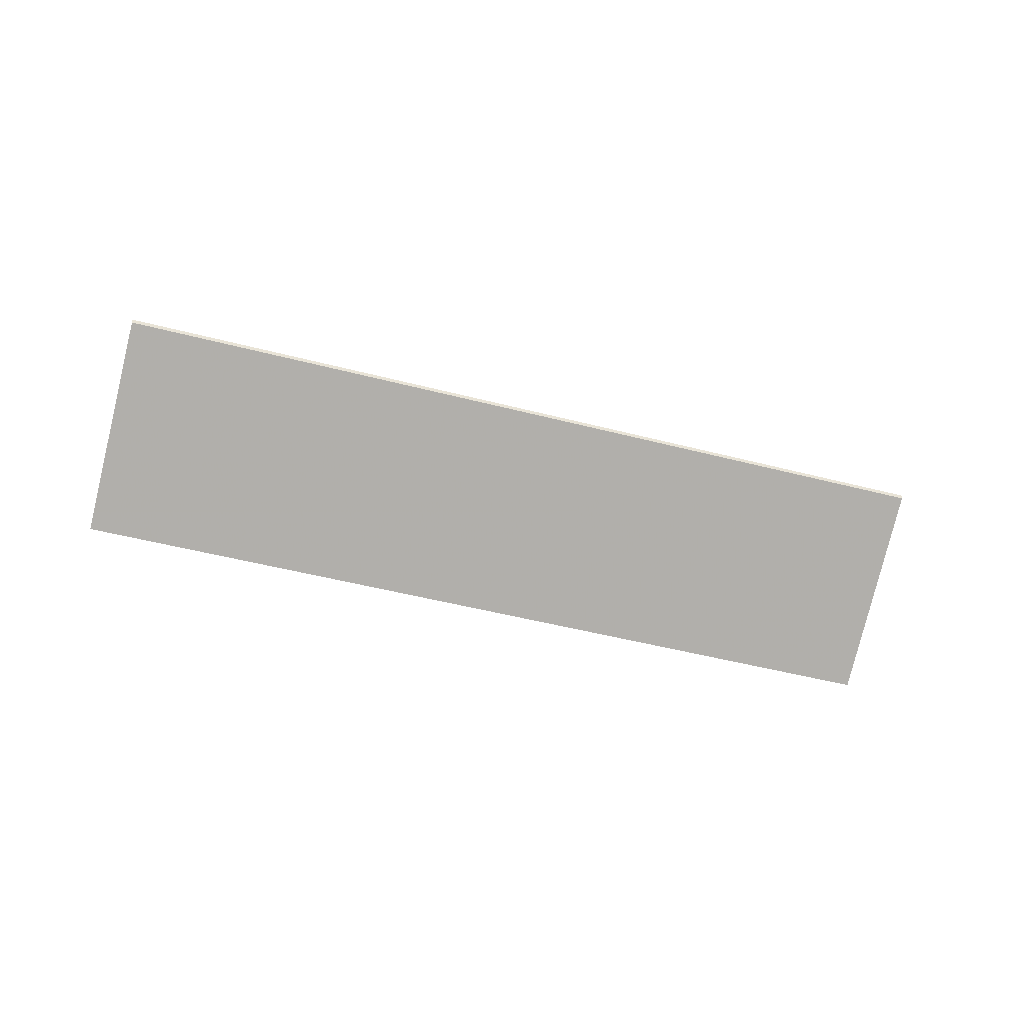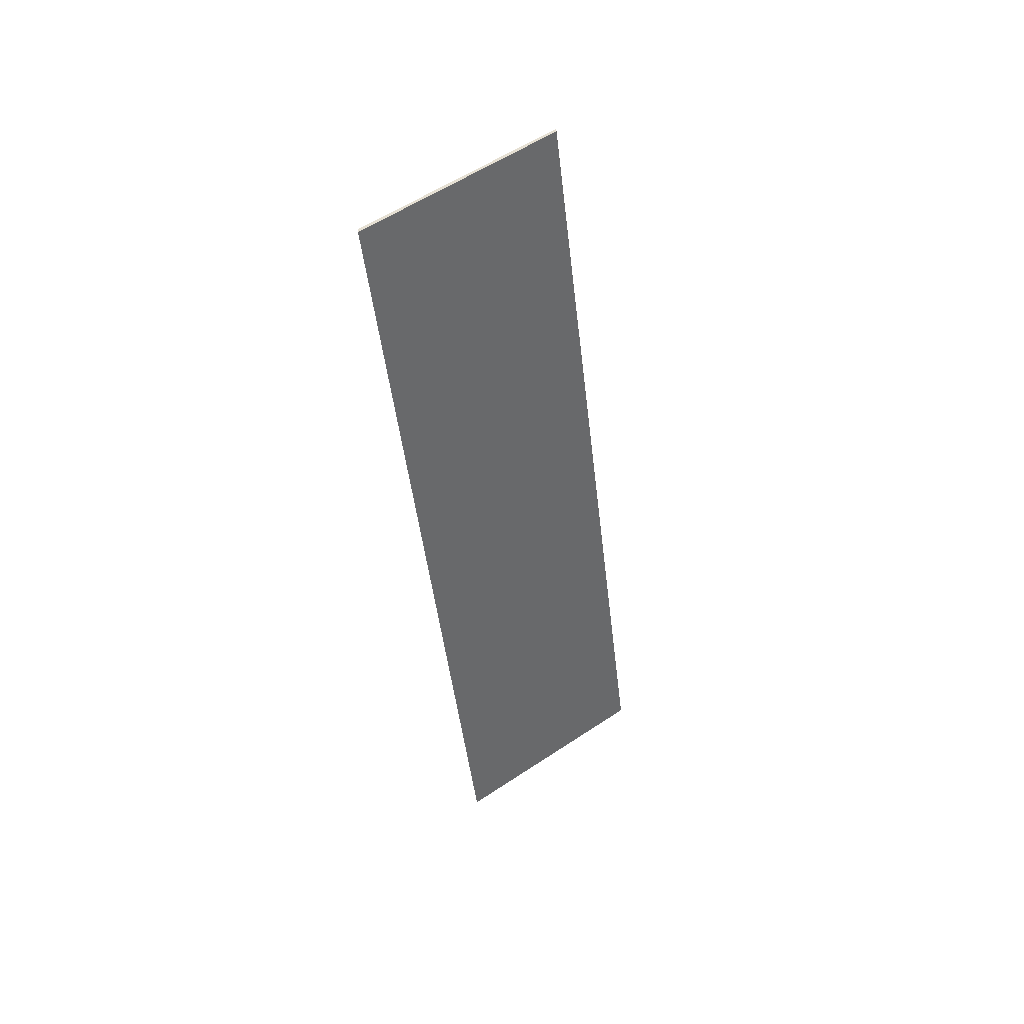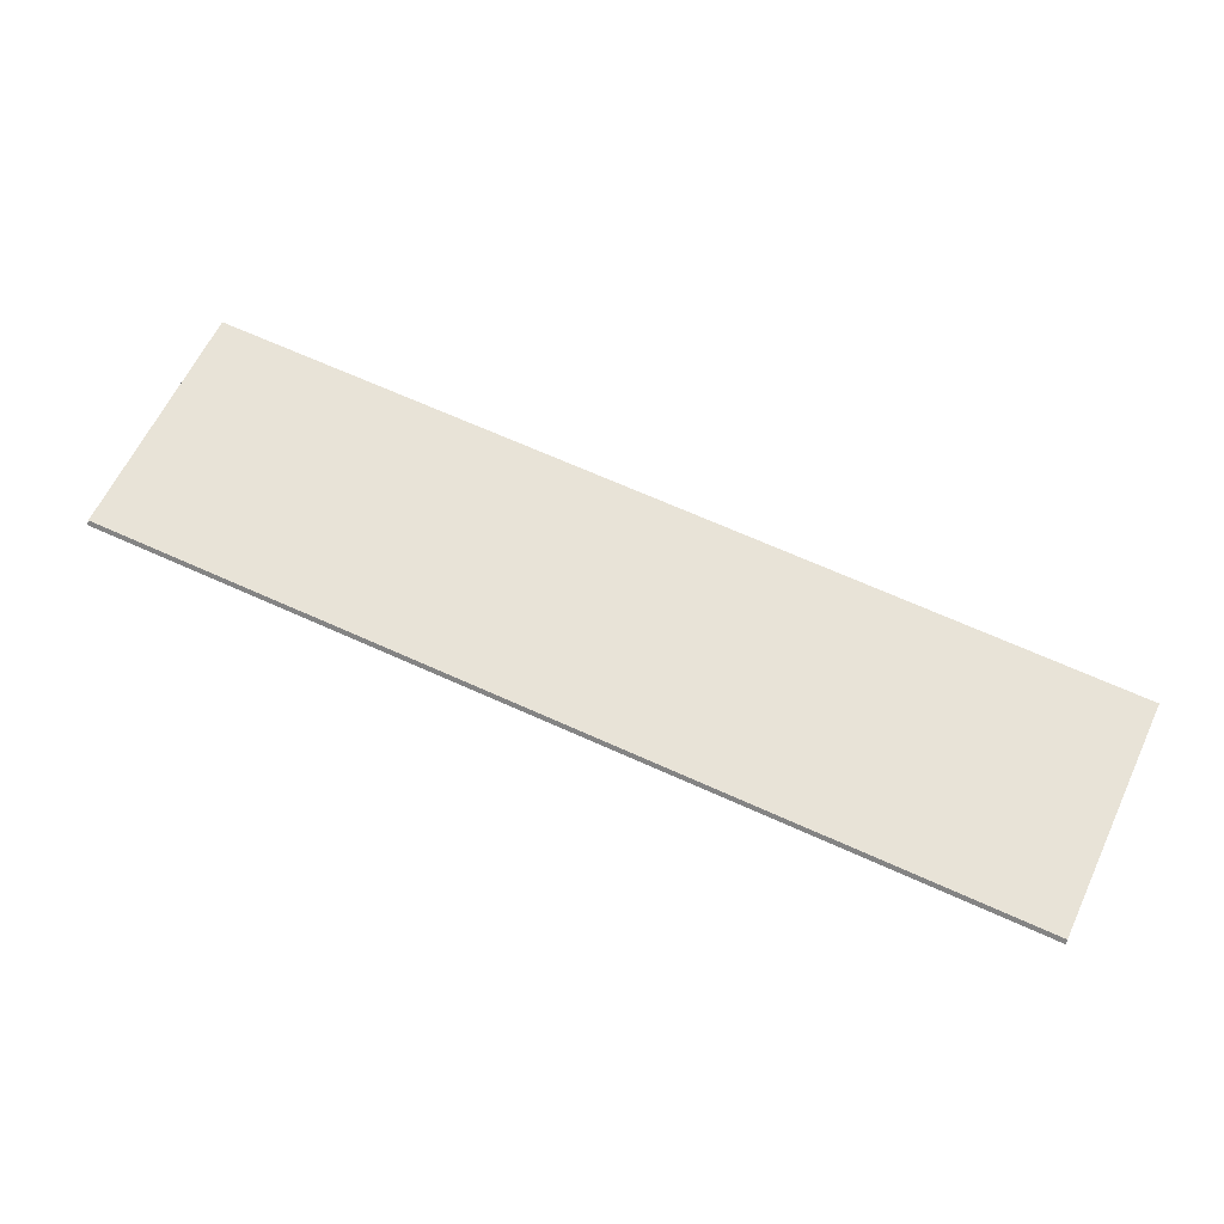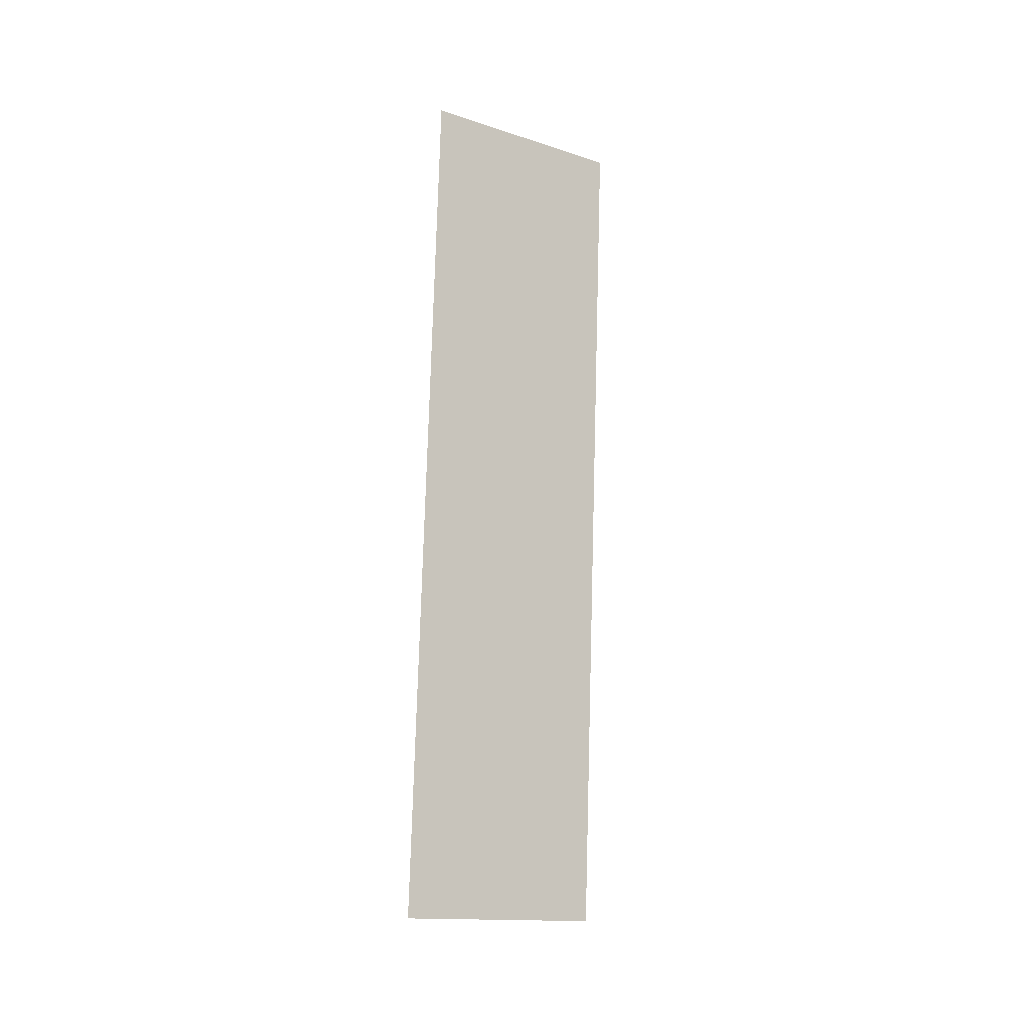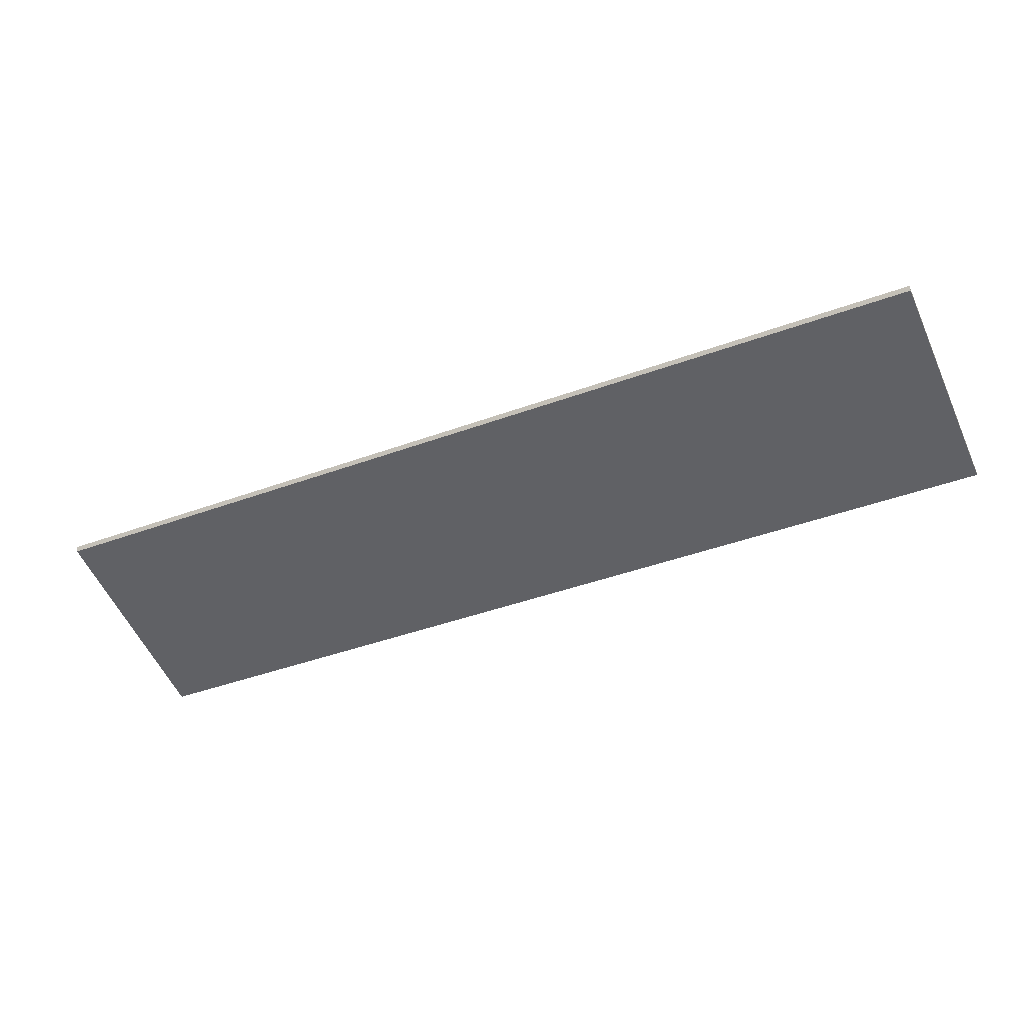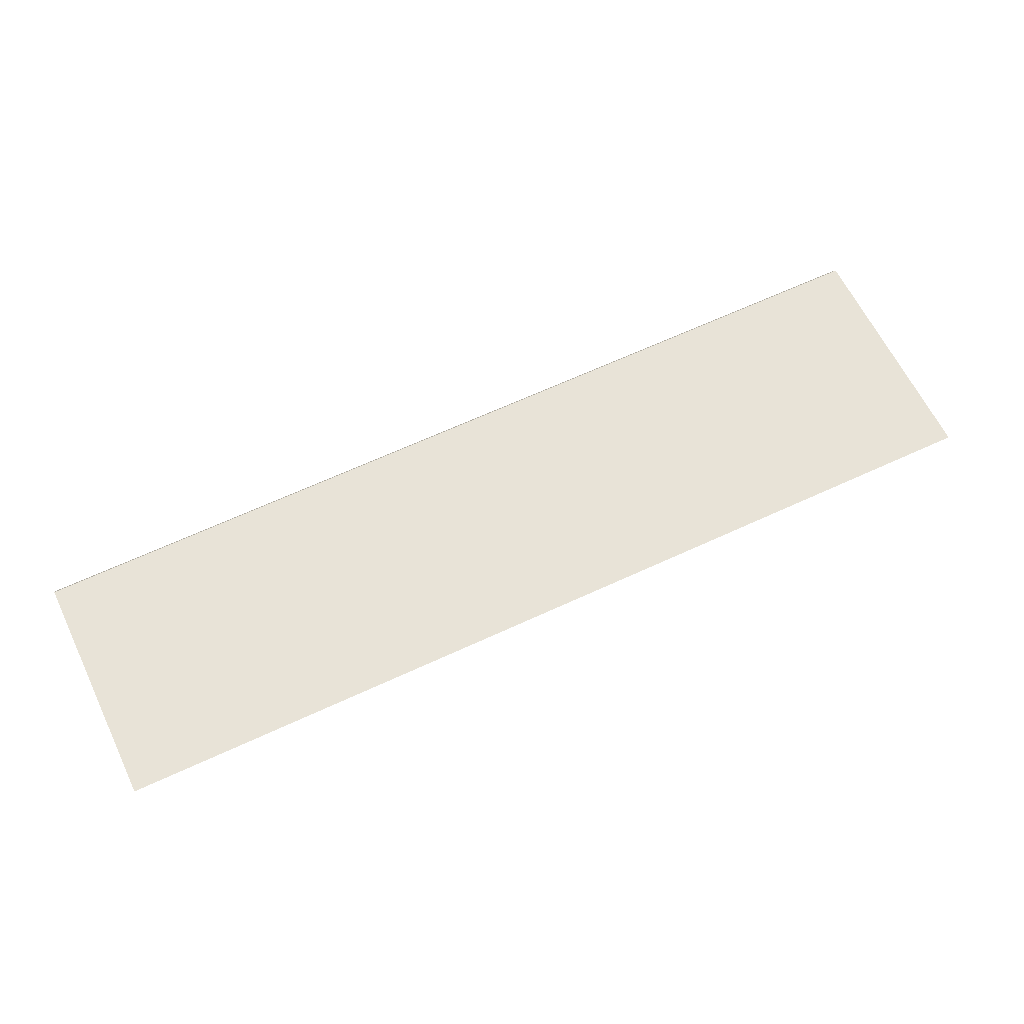
<metadata>
{"format":"obj","ext":"obj","renderer":"f3d","projection":"perspective","resolution":1024,"background":"white","views":[{"elev":-44.2,"azim":-176.2,"up":"+Y"},{"elev":-45.1,"azim":117.6,"up":"+Y"},{"elev":-60.8,"azim":-14.4,"up":"+Z"},{"elev":78.3,"azim":-67.1,"up":"+Y"},{"elev":72.4,"azim":169.4,"up":"+Z"},{"elev":4.4,"azim":164.5,"up":"+Z"}]}
</metadata>
<code>
v 2.297 0.02492 1.869
v 2.266 0.08784 1.784
v 1.863 0.08921 1.94
v 1.896 0.02536 2.025
v 2.297 0.02265 1.869
v 1.896 0.02308 2.025
v 1.863 0.08693 1.94
v 2.266 0.08557 1.784
v 1.896 0.02308 2.025
v 2.297 0.02265 1.869
v 2.297 0.02492 1.869
v 1.896 0.02536 2.025
v 1.863 0.08693 1.94
v 1.896 0.02308 2.025
v 1.896 0.02536 2.025
v 1.863 0.08921 1.94
v 2.266 0.08557 1.784
v 1.863 0.08693 1.94
v 1.863 0.08921 1.94
v 2.266 0.08784 1.784
v 2.297 0.02265 1.869
v 2.266 0.08557 1.784
v 2.266 0.08784 1.784
v 2.297 0.02492 1.869
f 1 2 3
f 1 3 4
f 5 6 7
f 5 7 8
f 9 10 11
f 9 11 12
f 13 14 15
f 13 15 16
f 17 18 19
f 17 19 20
f 21 22 23
f 21 23 24

</code>
